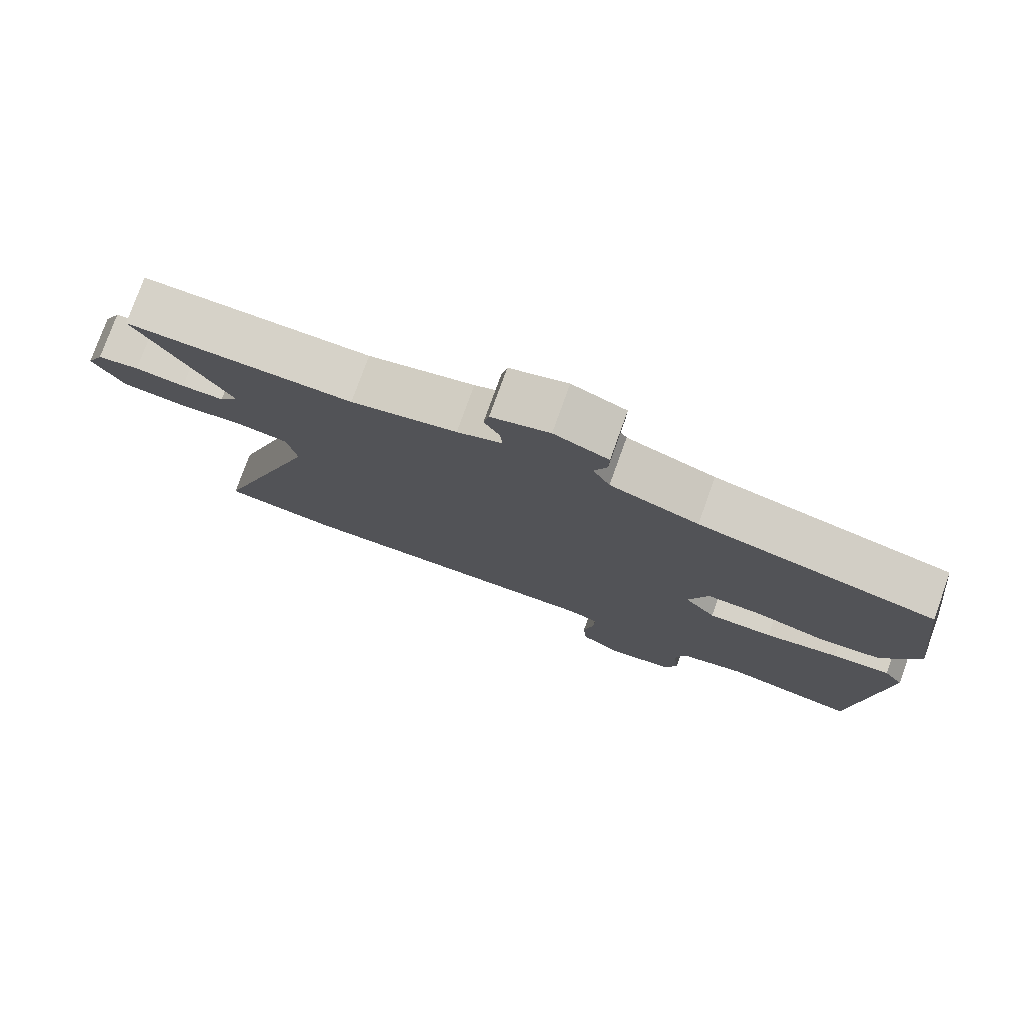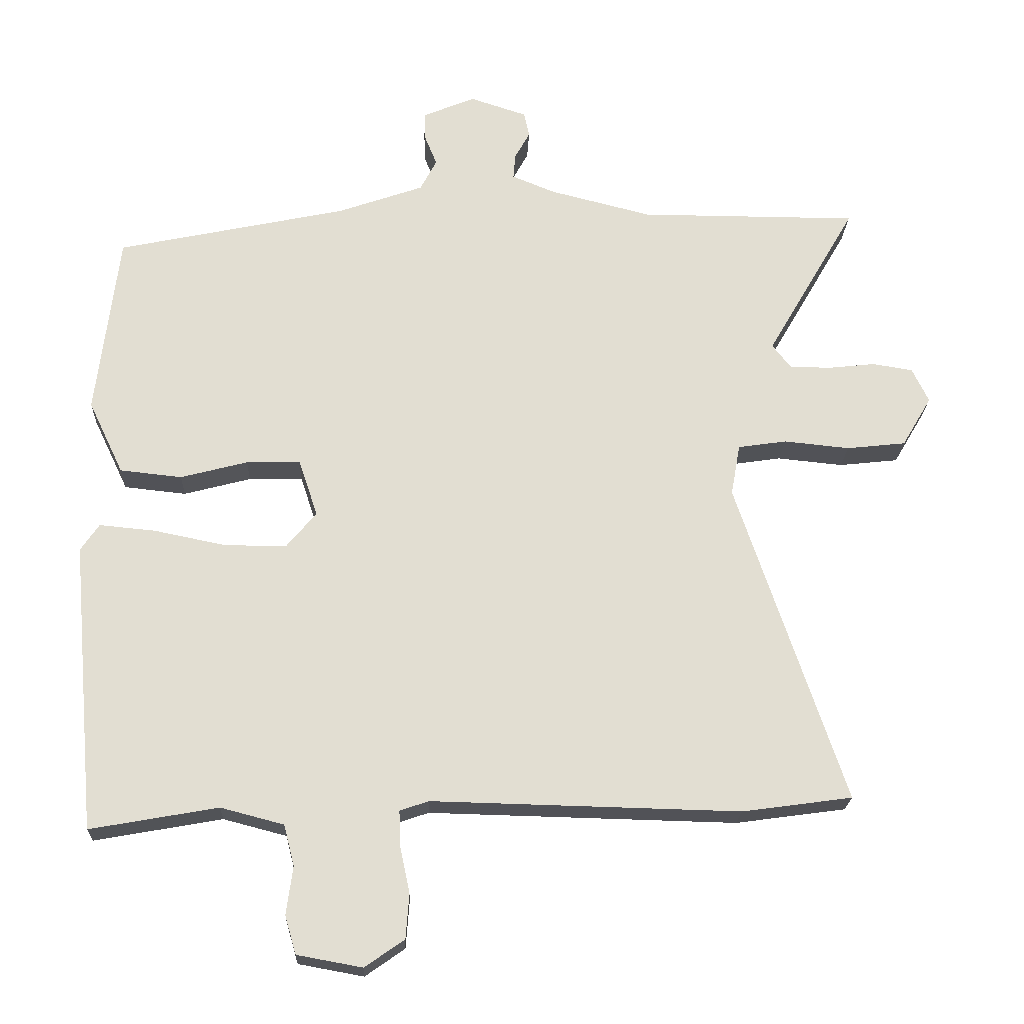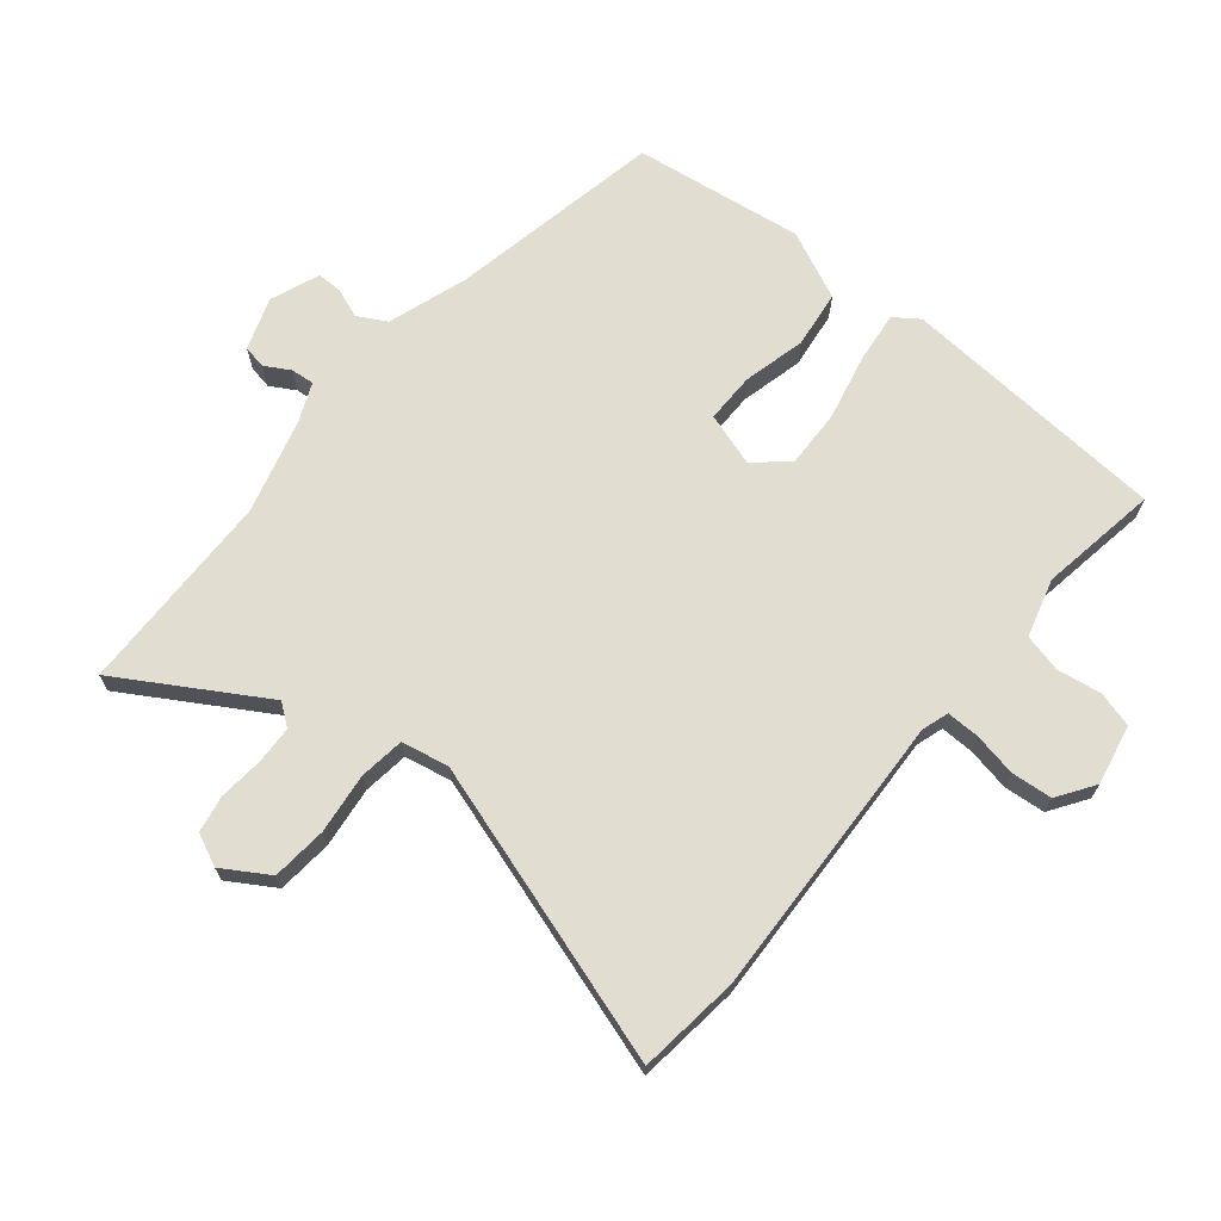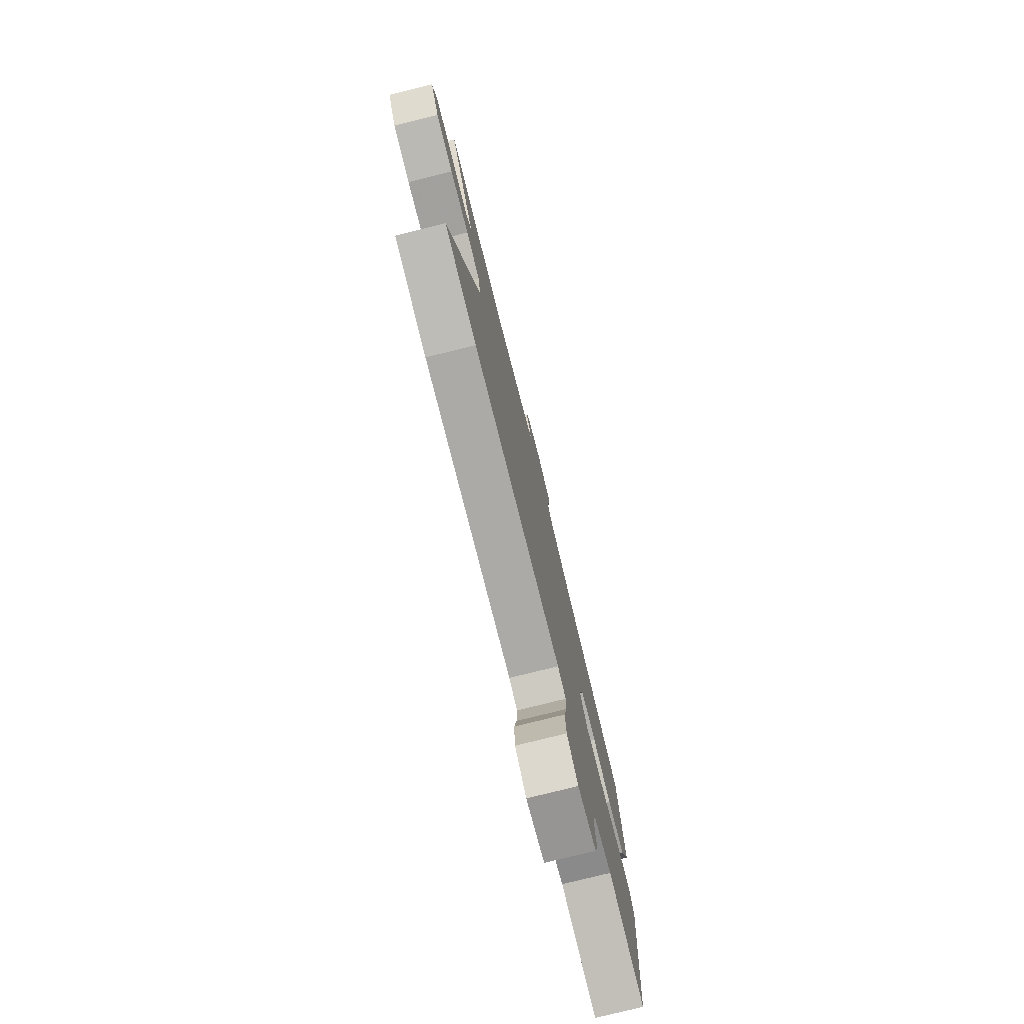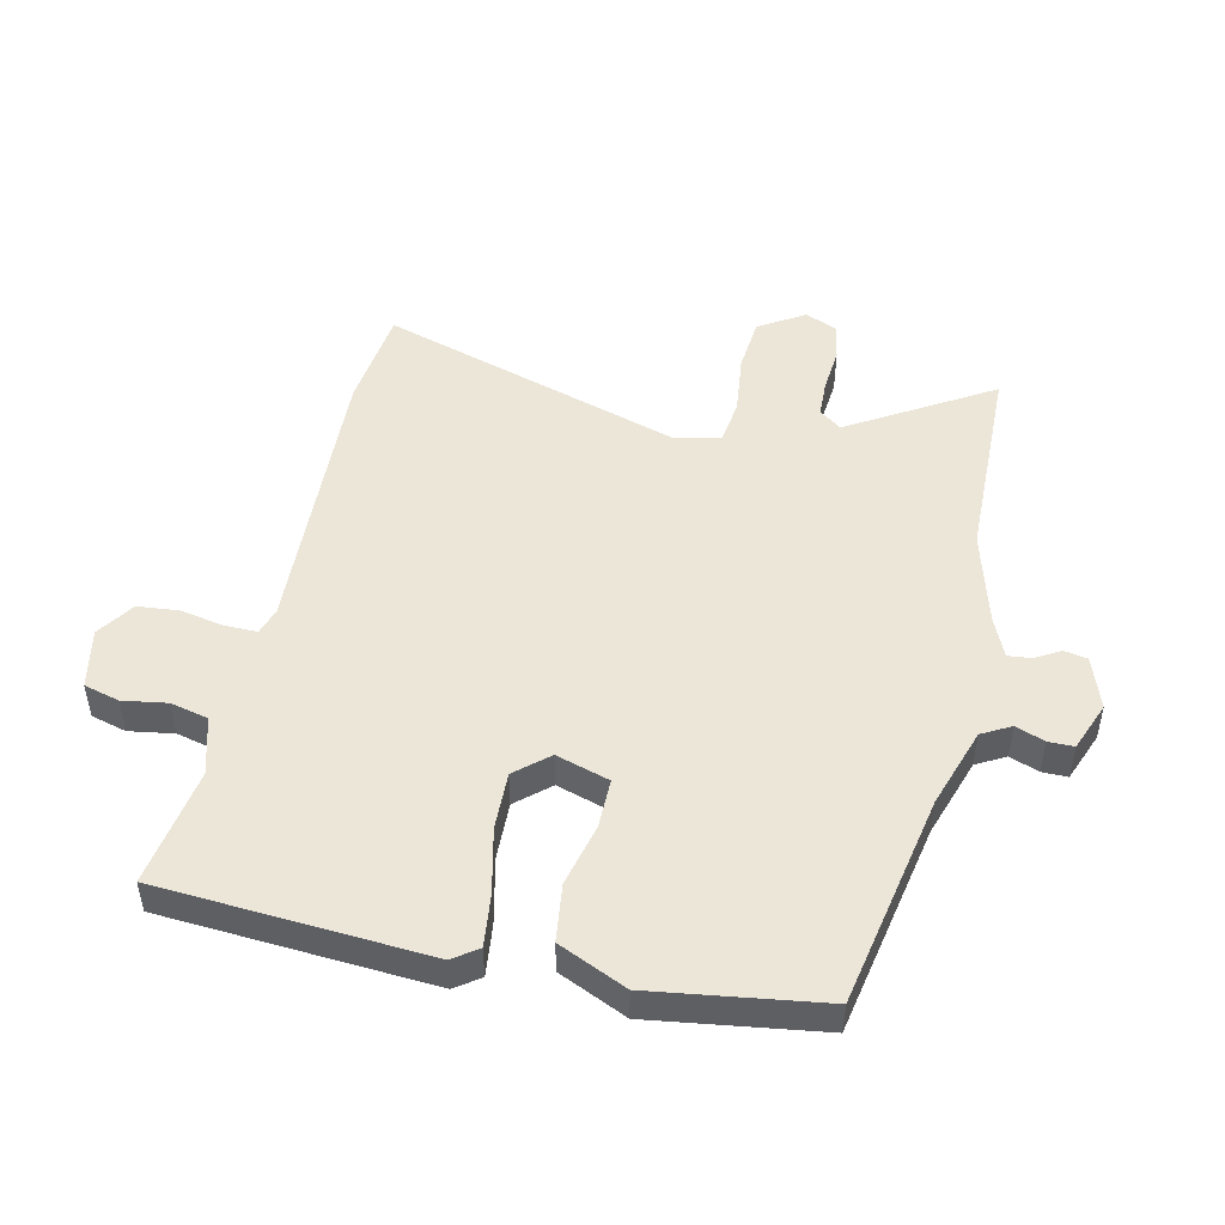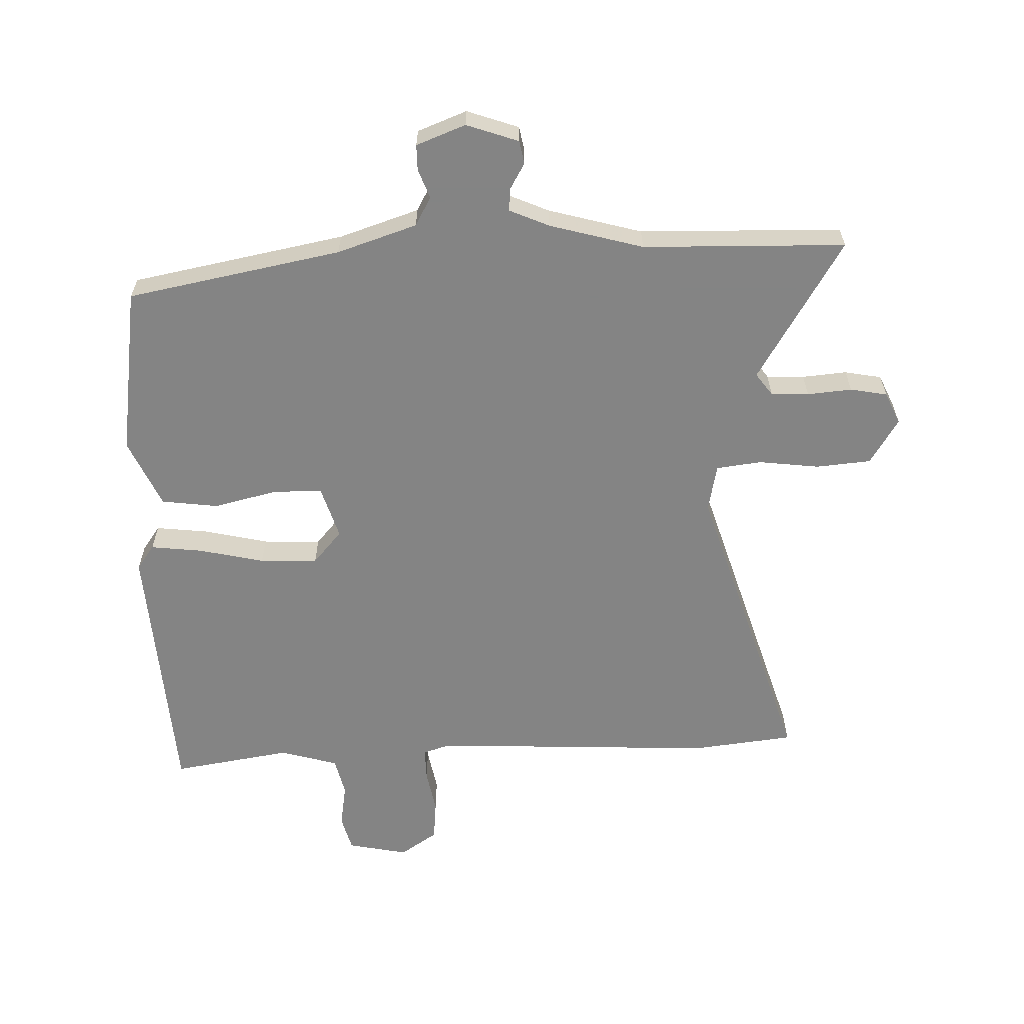
<metadata>
{"format":"obj","ext":"obj","renderer":"f3d","projection":"perspective","resolution":1024,"background":"white","views":[{"elev":77.7,"azim":-160.2,"up":"+Z"},{"elev":-21.4,"azim":-2.3,"up":"+Z"},{"elev":68.8,"azim":128.4,"up":"+Y"},{"elev":-77.3,"azim":104.0,"up":"+Z"},{"elev":48.8,"azim":-78.6,"up":"+Y"},{"elev":-61.3,"azim":0.6,"up":"+Y"}]}
</metadata>
<code>
v 0.633 0.07 -0.482
v 0.466 0.07 -0.505
v -0.002 0.07 -0.494
v -0.046 0.07 -0.509
v -0.044 0.07 -0.563
v -0.029 0.07 -0.634
v -0.034 0.07 -0.701
v -0.094 0.07 -0.743
v -0.193 0.07 -0.725
v -0.21 0.07 -0.667
v -0.2 0.07 -0.594
v -0.216 0.07 -0.532
v -0.312 0.07 -0.507
v -0.506 0.07 -0.542
v -0.545 0.07 -0.102
v -0.517 0.07 -0.061
v -0.432 0.07 -0.069
v -0.324 0.07 -0.091
v -0.229 0.07 -0.092
v -0.183 0.07 -0.037
v -0.212 0.07 0.05
v -0.294 0.07 0.048
v -0.396 0.07 0.021
v -0.49 0.07 0.031
v -0.543 0.07 0.142
v -0.509 0.07 0.421
v -0.159 0.07 0.496
v -0.029 0.07 0.542
v -0.004 0.07 0.59
v -0.023 0.07 0.637
v -0.024 0.07 0.679
v 0.056 0.07 0.712
v 0.142 0.07 0.684
v 0.15 0.07 0.646
v 0.127 0.07 0.604
v 0.124 0.07 0.566
v 0.19 0.07 0.539
v 0.345 0.07 0.5
v 0.678 0.07 0.5
v 0.542 0.07 0.265
v 0.57 0.07 0.229
v 0.632 0.07 0.228
v 0.705 0.07 0.236
v 0.766 0.07 0.226
v 0.791 0.07 0.174
v 0.746 0.07 0.098
v 0.656 0.07 0.088
v 0.556 0.07 0.098
v 0.482 0.07 0.087
v 0.468 0.07 0.009
v 0.633 0 -0.482
v 0.466 0 -0.505
v -0.002 0 -0.494
v -0.046 0 -0.509
v -0.044 0 -0.563
v -0.029 0 -0.634
v -0.034 0 -0.701
v -0.094 0 -0.743
v -0.193 0 -0.725
v -0.21 0 -0.667
v -0.2 0 -0.594
v -0.216 0 -0.532
v -0.312 0 -0.507
v -0.506 0 -0.542
v -0.545 0 -0.102
v -0.517 0 -0.061
v -0.432 0 -0.069
v -0.324 0 -0.091
v -0.229 0 -0.092
v -0.183 0 -0.037
v -0.212 0 0.05
v -0.294 0 0.048
v -0.396 0 0.021
v -0.49 0 0.031
v -0.543 0 0.142
v -0.509 0 0.421
v -0.159 0 0.496
v -0.029 0 0.542
v -0.004 0 0.59
v -0.023 0 0.637
v -0.024 0 0.679
v 0.056 0 0.712
v 0.142 0 0.684
v 0.15 0 0.646
v 0.127 0 0.604
v 0.124 0 0.566
v 0.19 0 0.539
v 0.345 0 0.5
v 0.678 0 0.5
v 0.542 0 0.265
v 0.57 0 0.229
v 0.632 0 0.228
v 0.705 0 0.236
v 0.766 0 0.226
v 0.791 0 0.174
v 0.746 0 0.098
v 0.656 0 0.088
v 0.556 0 0.098
v 0.482 0 0.087
v 0.468 0 0.009
f 46 47 48
f 45 46 48
f 44 45 48
f 43 44 48
f 42 43 48
f 41 42 48 49
f 40 41 49
f 38 39 40
f 37 38 40 49
f 36 37 49 50
f 33 34 35
f 32 33 35
f 31 32 35
f 30 31 35
f 29 30 35
f 28 29 35 36
f 1 2 3
f 50 1 3
f 36 50 3
f 28 36 3
f 27 28 3
f 25 26 27
f 24 25 27
f 23 24 27
f 22 23 27
f 16 17 18
f 15 16 18
f 14 15 18
f 13 14 18
f 12 13 18 19
f 11 12 19 20
f 9 10 11
f 8 9 11
f 7 8 11
f 6 7 11
f 5 6 11
f 4 5 11 20
f 27 3 4 20
f 21 22 27
f 20 21 27
f 98 97 96
f 98 96 95
f 98 95 94
f 98 94 93
f 98 93 92
f 99 98 92 91
f 99 91 90
f 90 89 88
f 99 90 88 87
f 100 99 87 86
f 85 84 83
f 85 83 82
f 85 82 81
f 85 81 80
f 85 80 79
f 86 85 79 78
f 53 52 51
f 53 51 100
f 53 100 86
f 53 86 78
f 53 78 77
f 77 76 75
f 77 75 74
f 77 74 73
f 77 73 72
f 68 67 66
f 68 66 65
f 68 65 64
f 68 64 63
f 69 68 63 62
f 70 69 62 61
f 61 60 59
f 61 59 58
f 61 58 57
f 61 57 56
f 61 56 55
f 70 61 55 54
f 70 54 53 77
f 77 72 71
f 77 71 70
f 1 51 52 2
f 2 52 53 3
f 3 53 54 4
f 4 54 55 5
f 5 55 56 6
f 6 56 57 7
f 7 57 58 8
f 8 58 59 9
f 9 59 60 10
f 10 60 61 11
f 11 61 62 12
f 12 62 63 13
f 13 63 64 14
f 14 64 65 15
f 15 65 66 16
f 16 66 67 17
f 17 67 68 18
f 18 68 69 19
f 19 69 70 20
f 20 70 71 21
f 21 71 72 22
f 22 72 73 23
f 23 73 74 24
f 24 74 75 25
f 25 75 76 26
f 26 76 77 27
f 27 77 78 28
f 28 78 79 29
f 29 79 80 30
f 30 80 81 31
f 31 81 82 32
f 32 82 83 33
f 33 83 84 34
f 34 84 85 35
f 35 85 86 36
f 36 86 87 37
f 37 87 88 38
f 38 88 89 39
f 39 89 90 40
f 40 90 91 41
f 41 91 92 42
f 42 92 93 43
f 43 93 94 44
f 44 94 95 45
f 45 95 96 46
f 46 96 97 47
f 47 97 98 48
f 48 98 99 49
f 49 99 100 50
f 50 100 51 1

</code>
